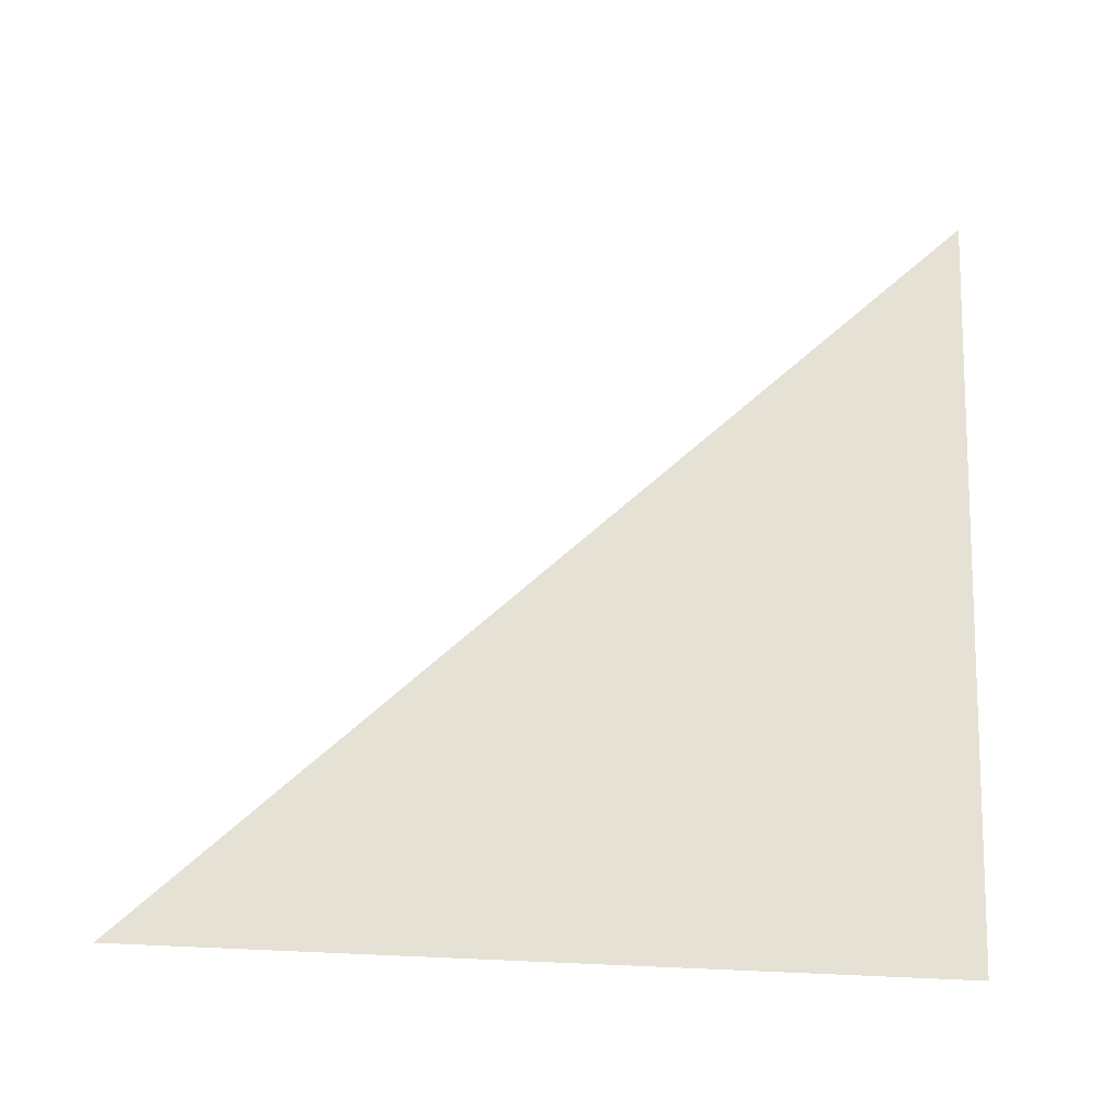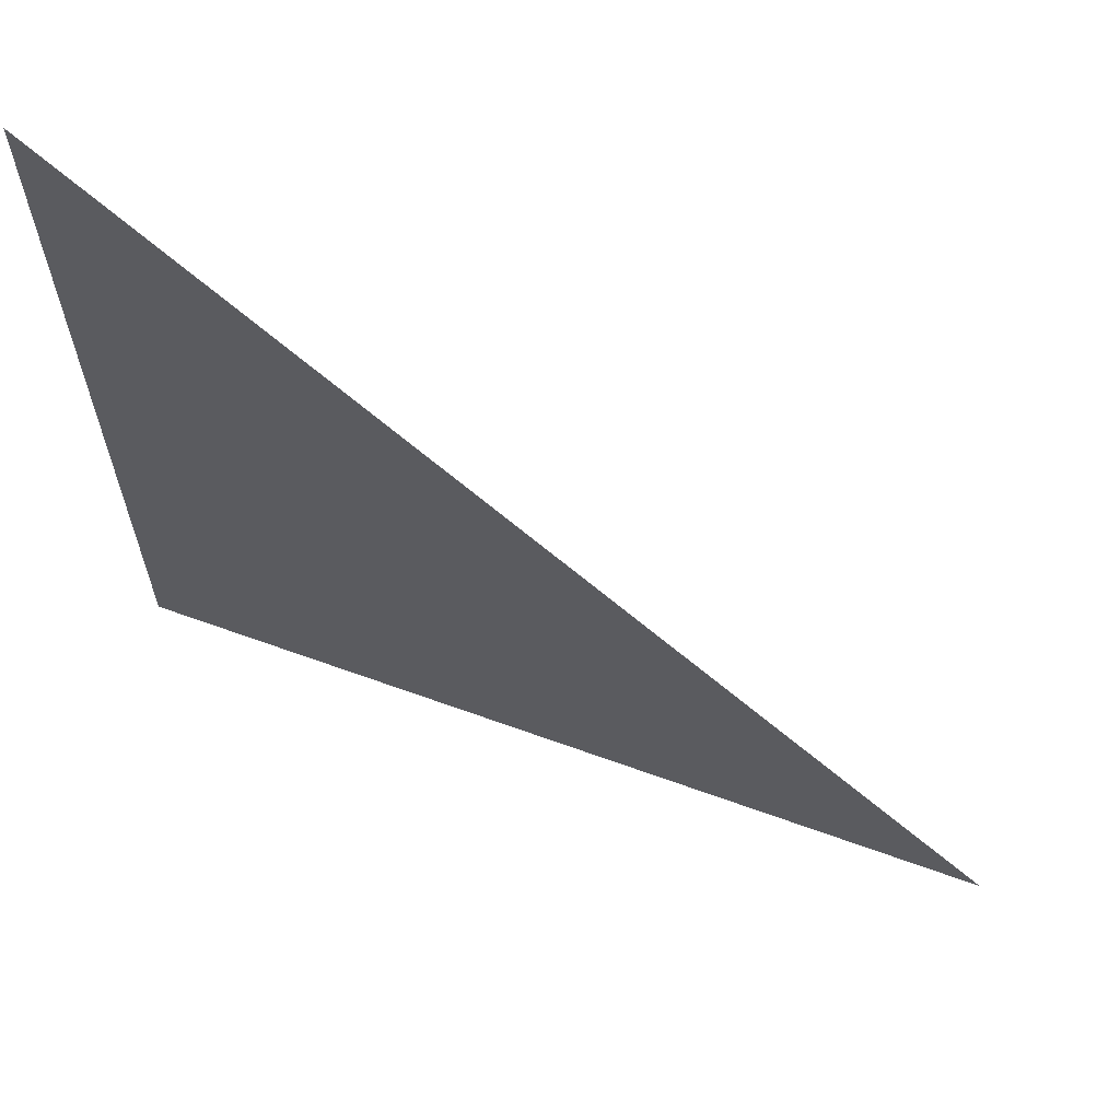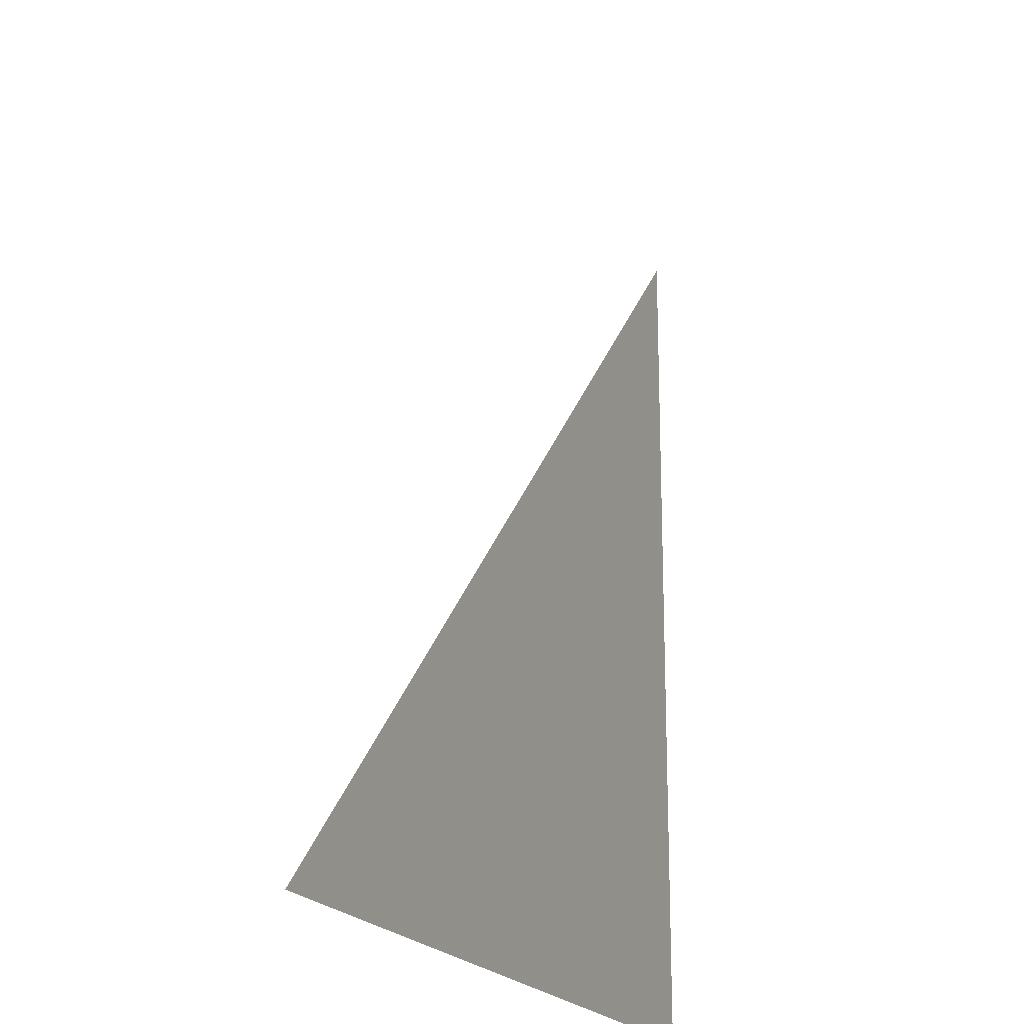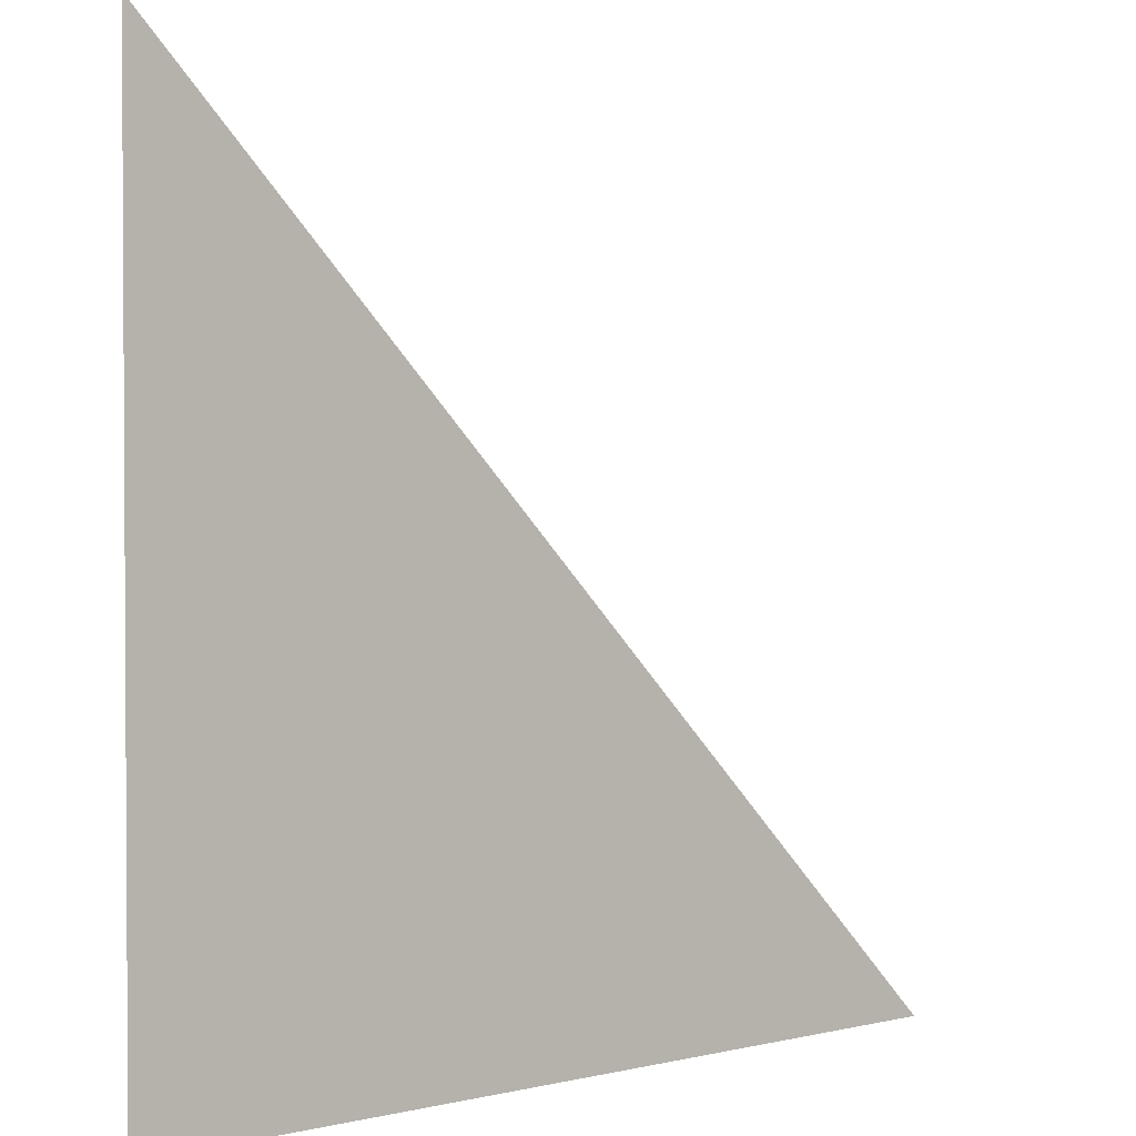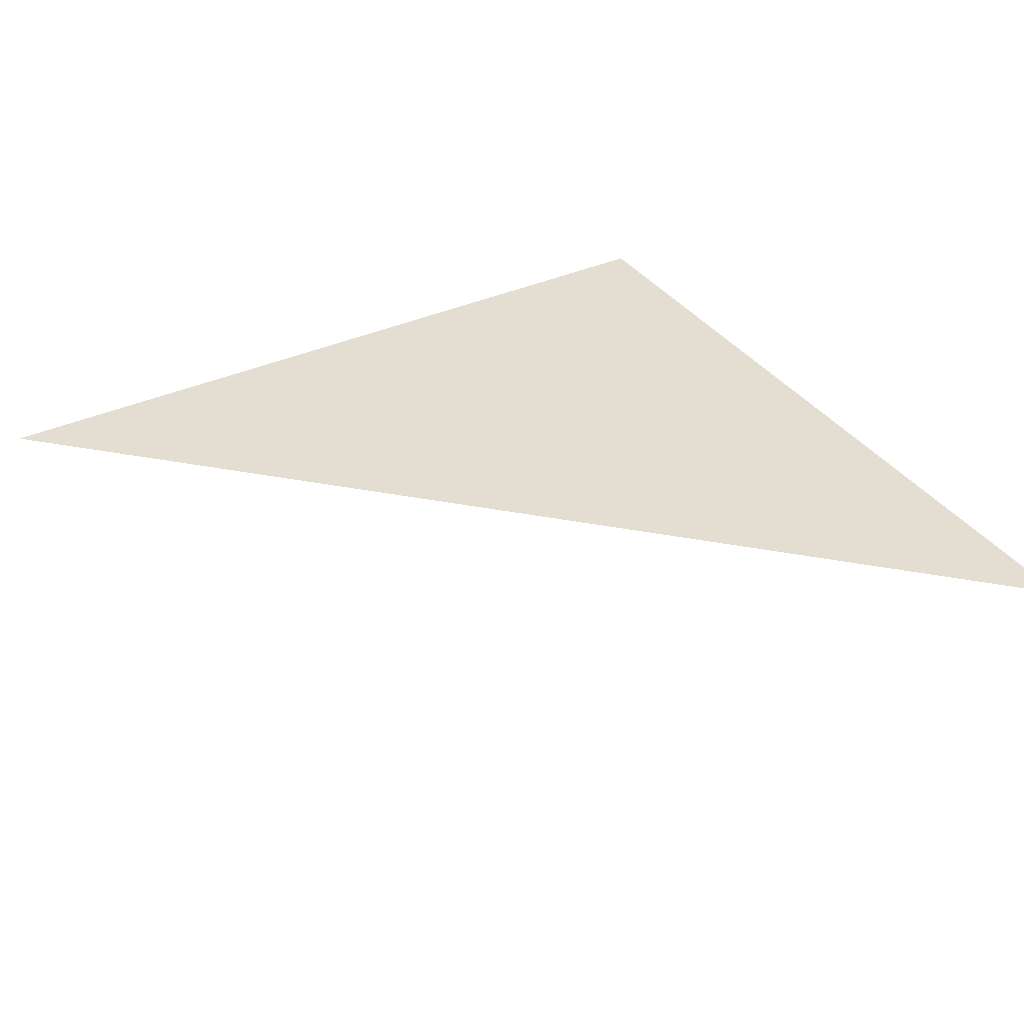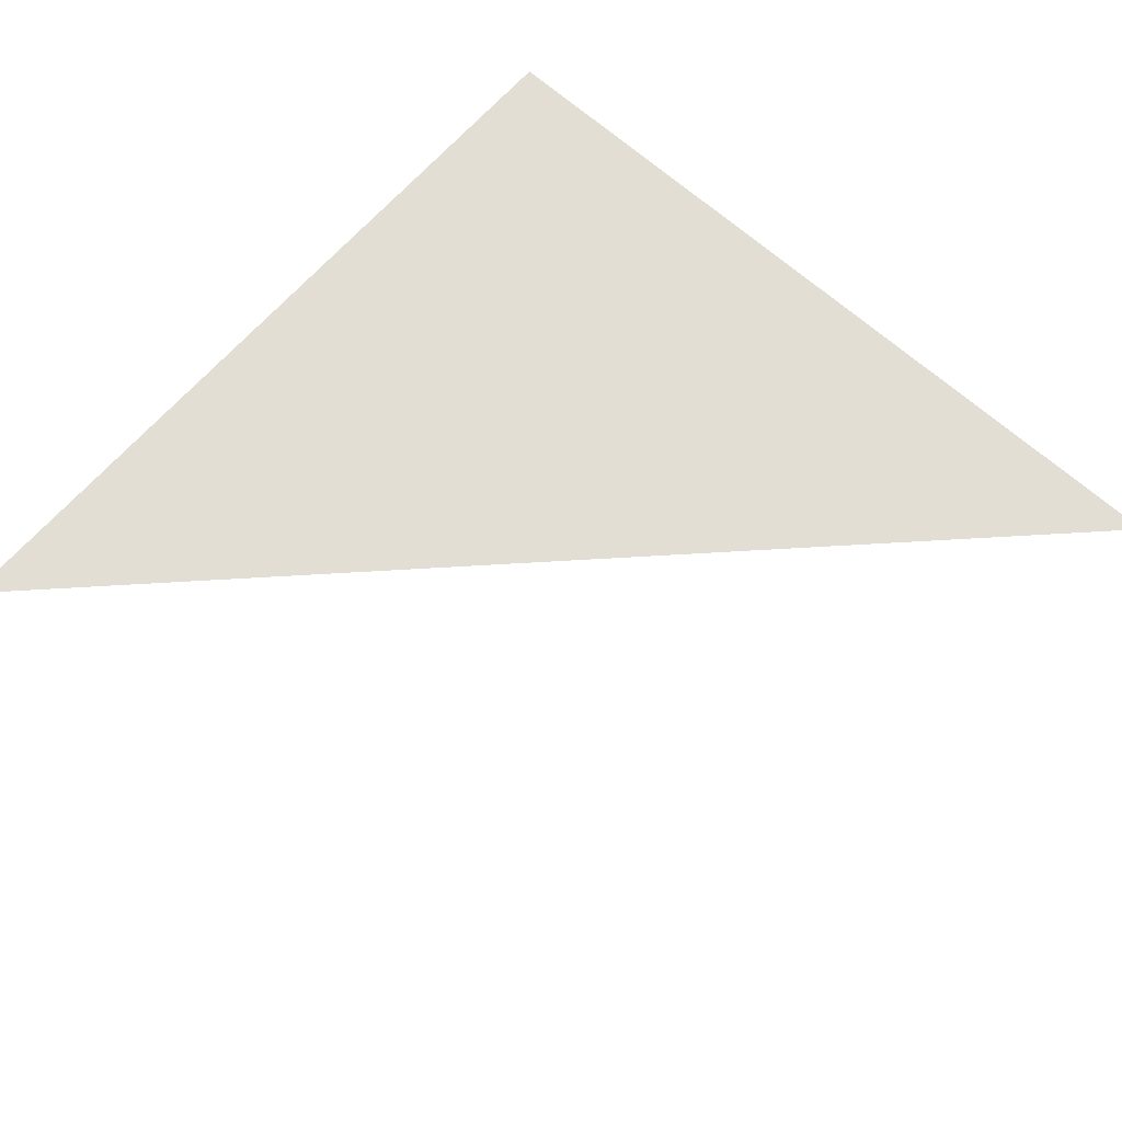
<metadata>
{"format":"obj","ext":"obj","renderer":"f3d","projection":"perspective","resolution":1024,"background":"white","views":[{"elev":64.1,"azim":-87.5,"up":"+Z"},{"elev":65.2,"azim":20.0,"up":"+Y"},{"elev":-19.6,"azim":112.3,"up":"+Y"},{"elev":2.0,"azim":-41.0,"up":"+Y"},{"elev":36.1,"azim":149.2,"up":"+Z"},{"elev":67.2,"azim":131.6,"up":"+Z"}]}
</metadata>
<code>
o #ID28
v -0.3414 0.3098 -0.1788
v -0.3918 0.3602 -0.1788
v -0.3918 0.3098 -0.1788
v -0.3918 0.3098 -0.1788
v -0.3918 0.3602 -0.1788
v -0.3414 0.3098 -0.1788
f 1 2 3
f 4 5 6

</code>
